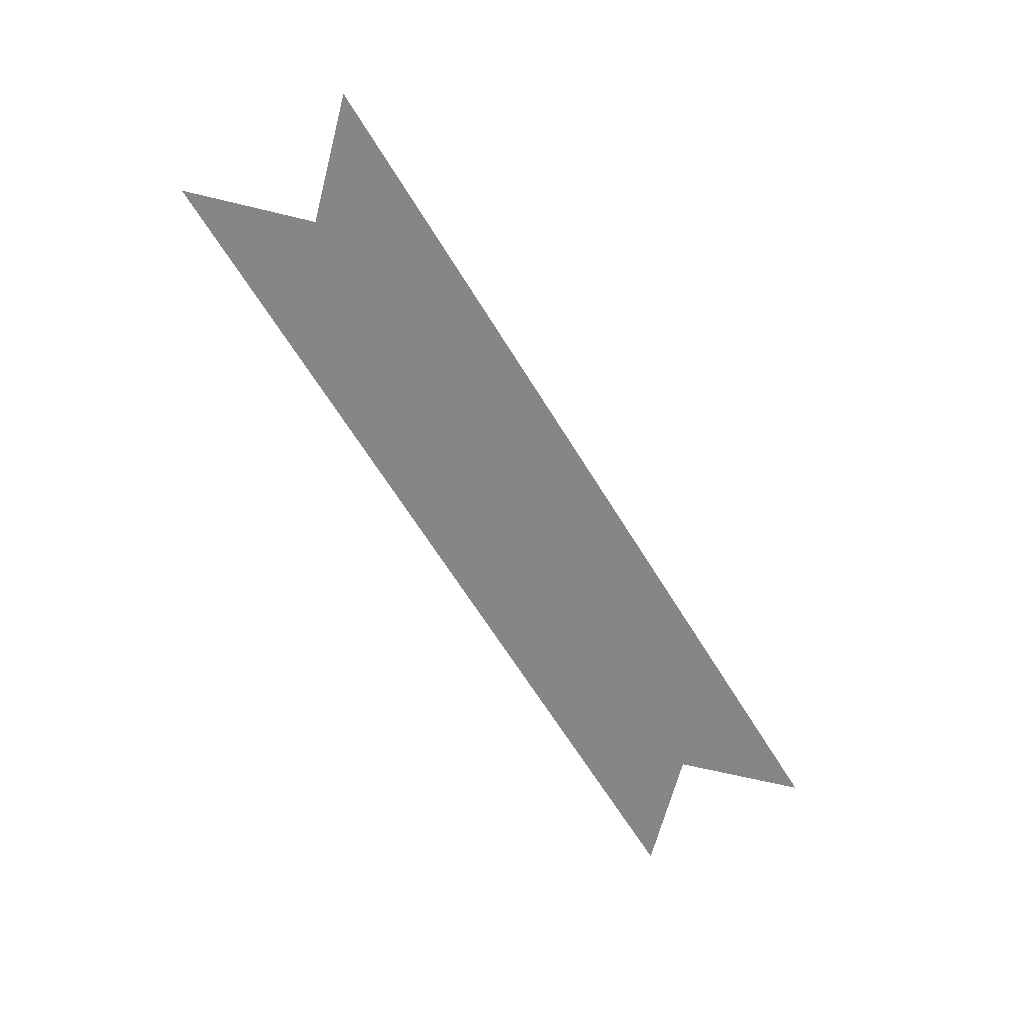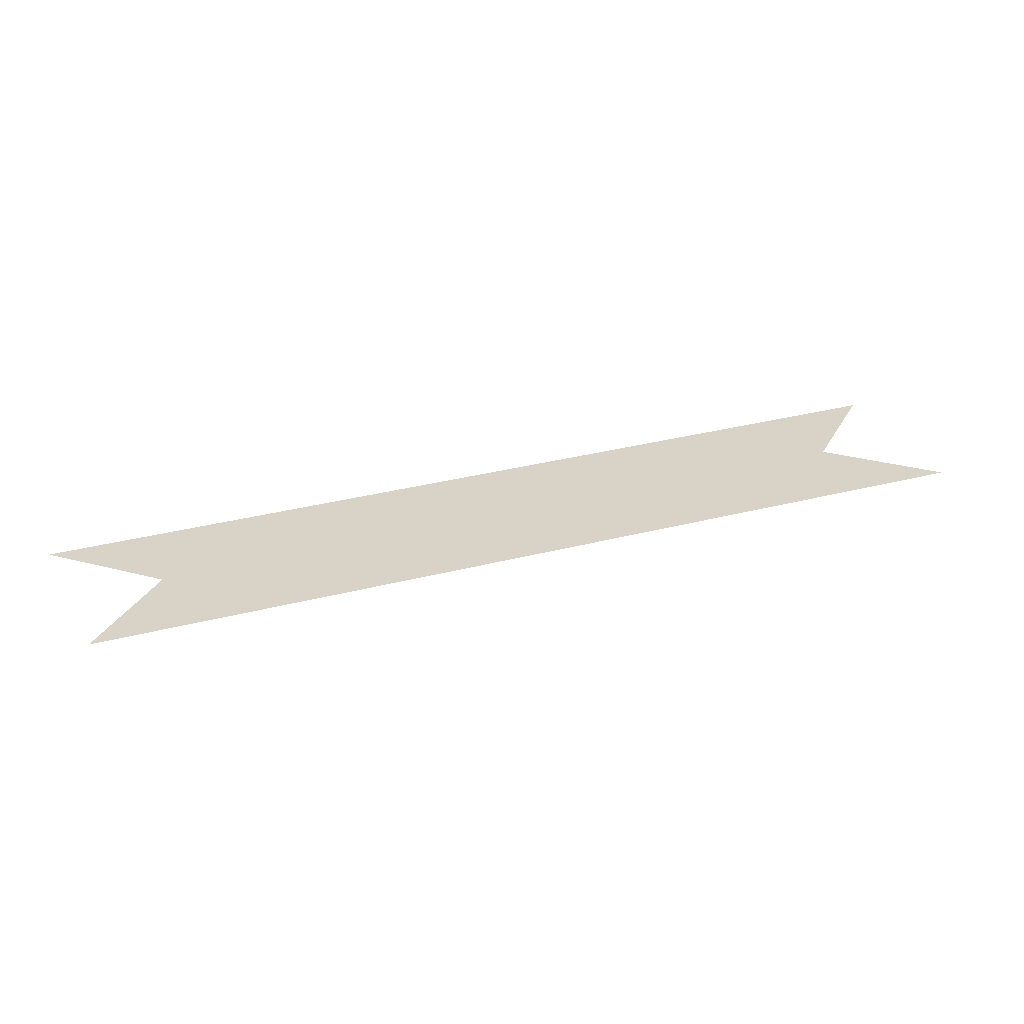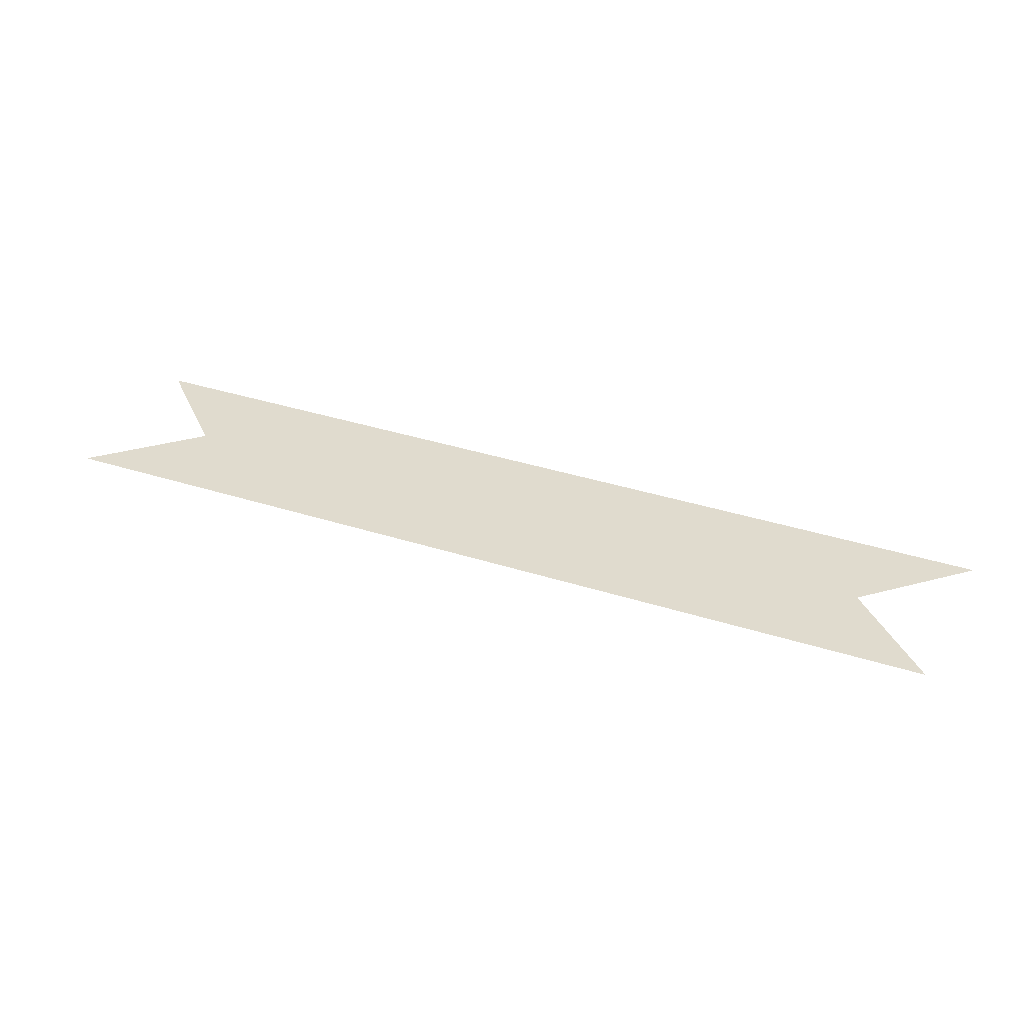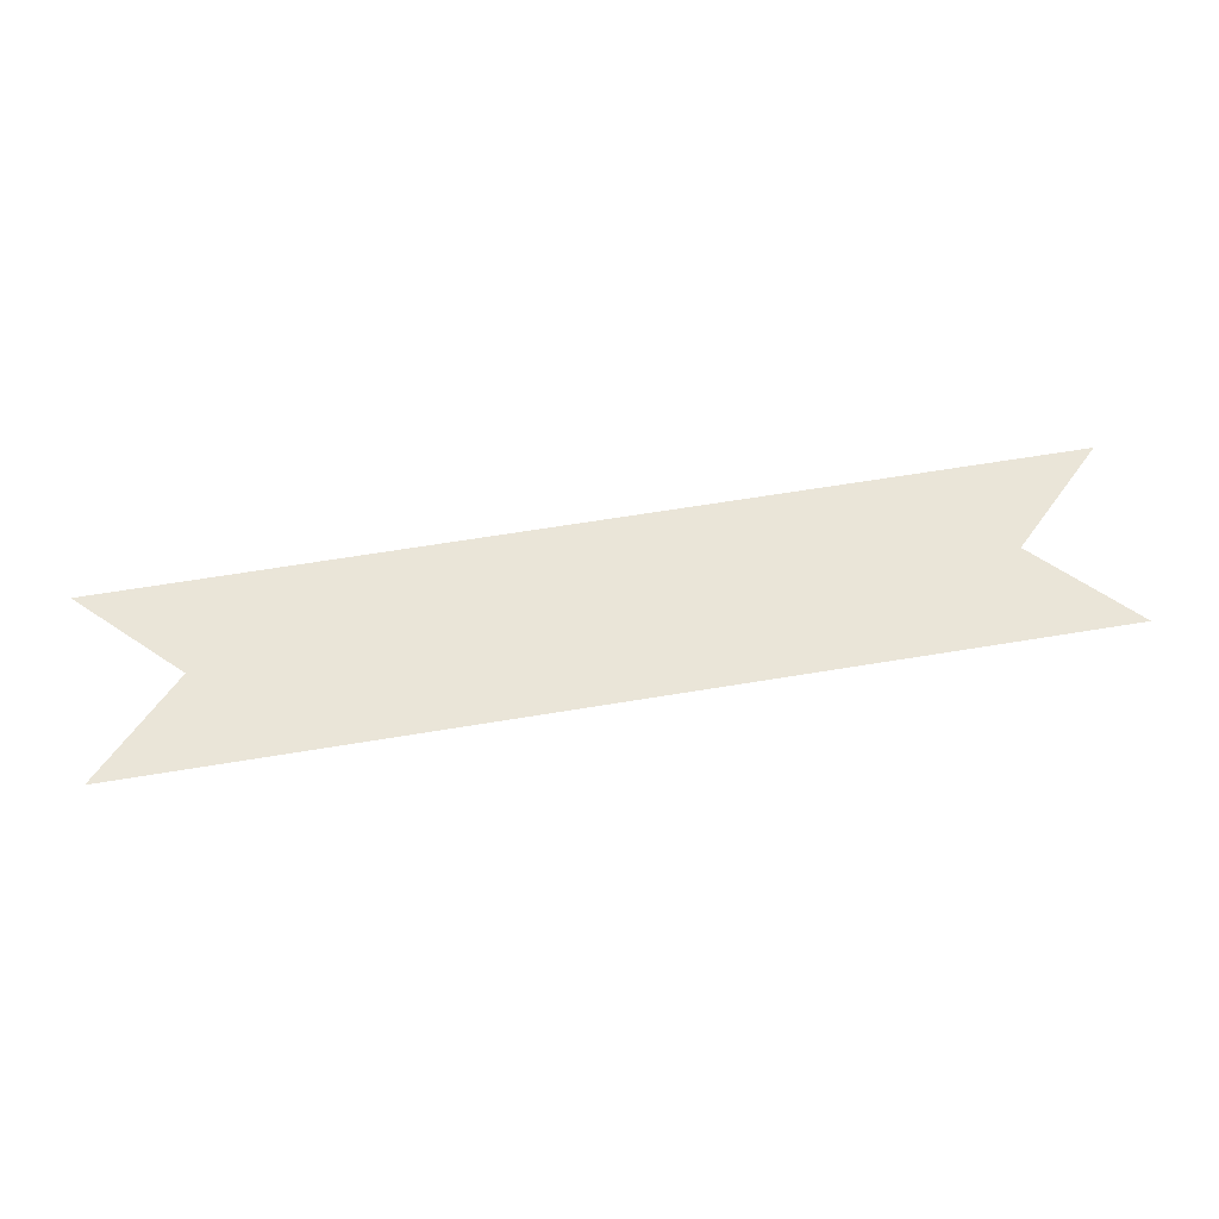
<metadata>
{"format":"obj","ext":"obj","renderer":"f3d","projection":"perspective","resolution":1024,"background":"white","views":[{"elev":-62.0,"azim":75.9,"up":"+Y"},{"elev":28.0,"azim":-67.4,"up":"+Y"},{"elev":33.5,"azim":159.2,"up":"+Y"},{"elev":59.5,"azim":-54.9,"up":"+Y"}]}
</metadata>
<code>
v 0.5625 0 1.688
v 0.9375 0 2.062
v 0.9375 0 2.156
v 0.4688 0 1.688
v 0.5625 0 1.594
v 1.031 0 2.062
f 1 2 3
f 1 3 4
f 1 5 6
f 1 6 2

</code>
